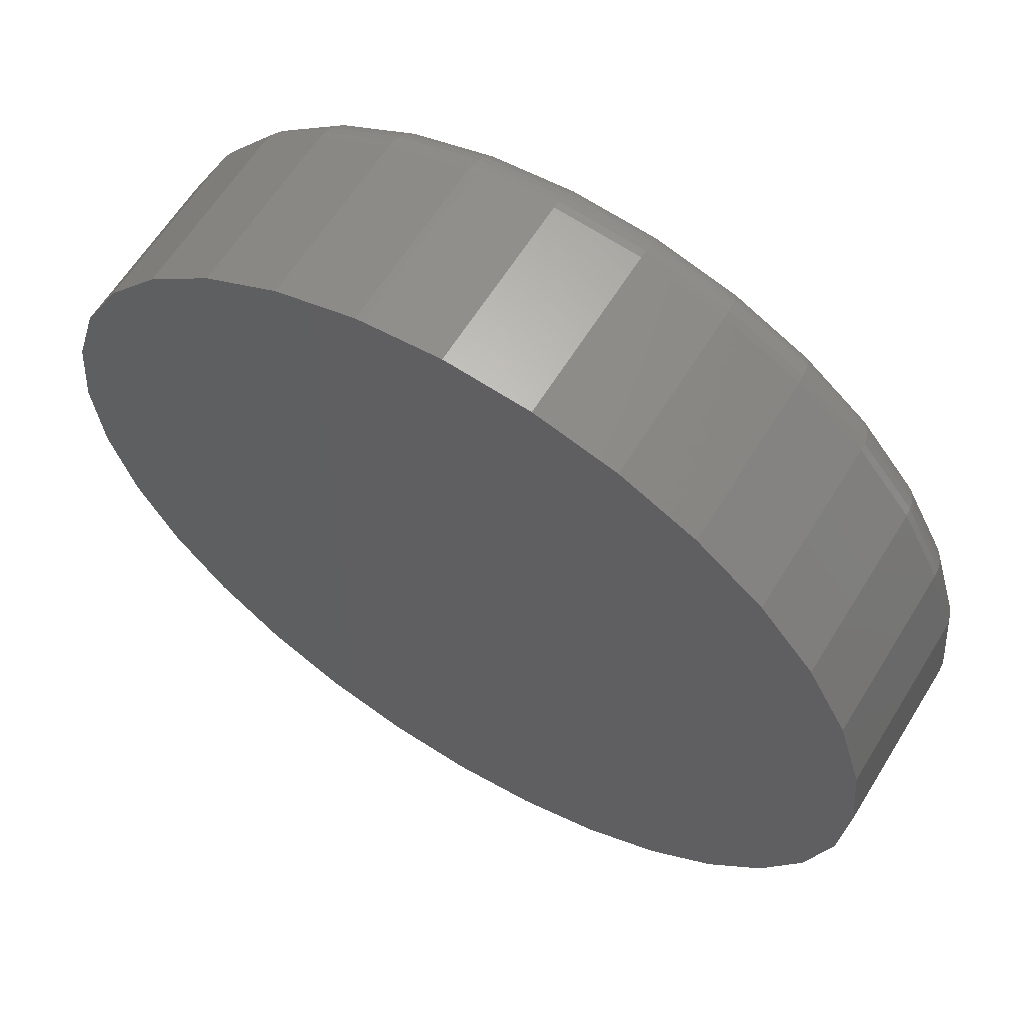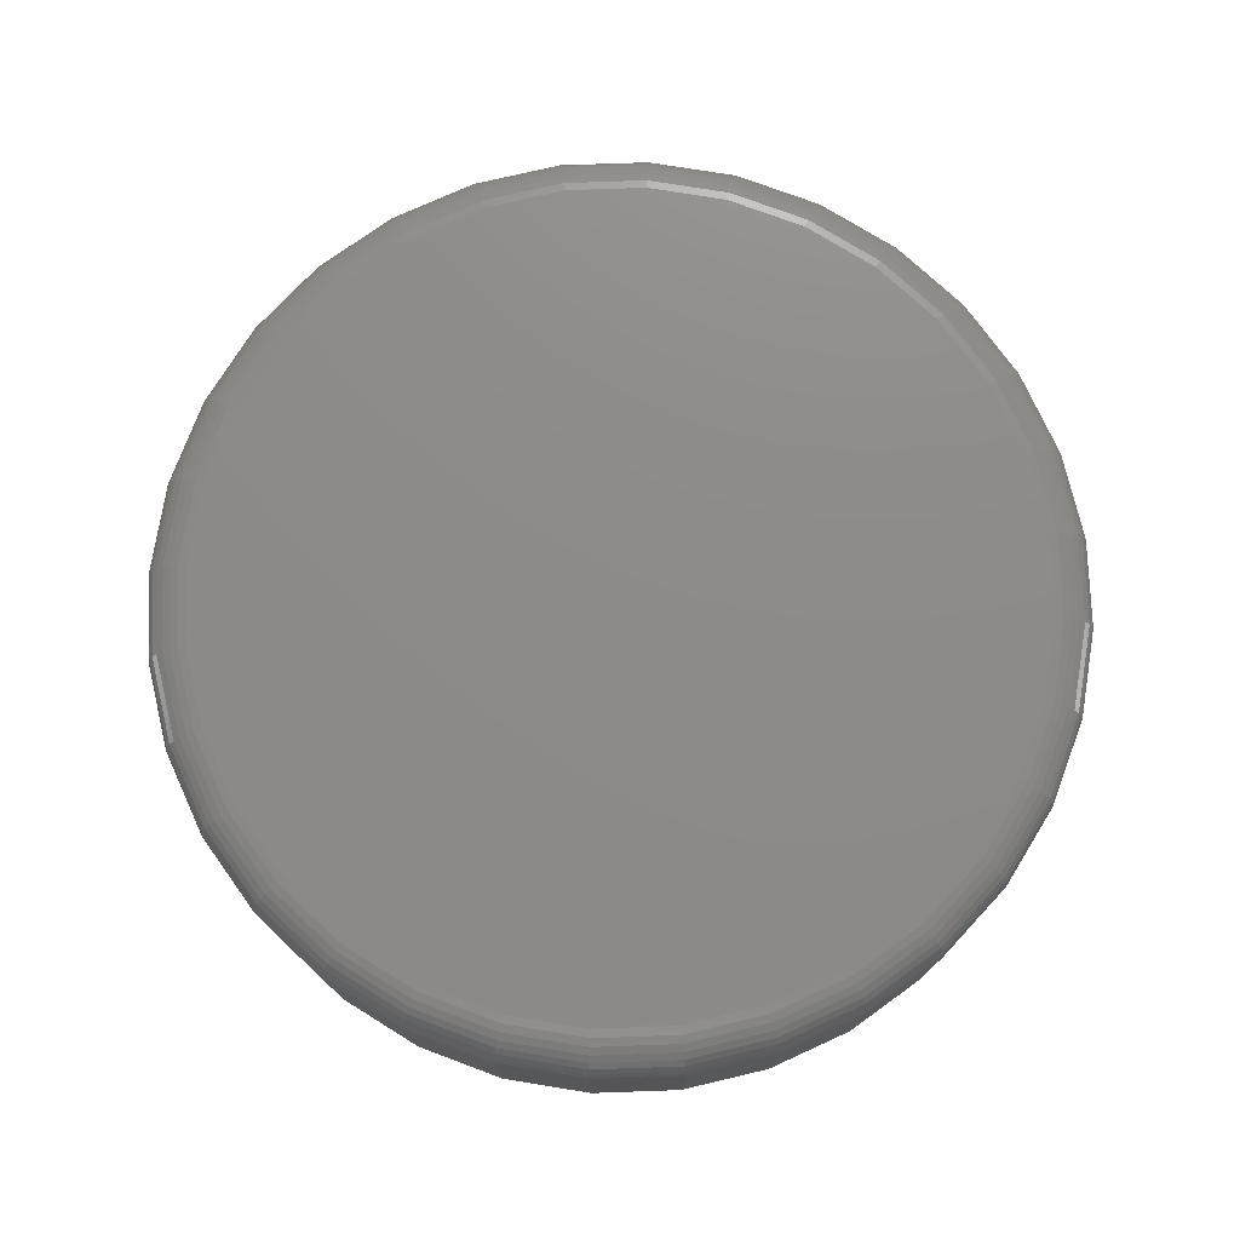
<metadata>
{"format":"stl","ext":"stl","renderer":"f3d","projection":"perspective","resolution":1024,"background":"white","views":[{"elev":62.0,"azim":31.6,"up":"+Z"},{"elev":75.6,"azim":-131.4,"up":"+Y"}]}
</metadata>
<code>
# stl→obj: 320 verts, 636 faces
v 0.007895 8.414e-17 0.2292
v 0.05261 8.911e-17 0.2248
v -0.03682 7.918e-17 0.2248
v -0.07981 7.441e-17 0.2117
v 0.0956 9.388e-17 0.2117
v 0.05261 8.911e-17 -0.2248
v -0.03682 7.918e-17 -0.2248
v 0.0956 9.388e-17 -0.2117
v 0.007895 8.414e-17 -0.2292
v -0.07981 7.441e-17 -0.2117
v -0.1194 7.001e-17 -0.1906
v 0.1352 9.828e-17 -0.1906
v -0.1542 6.615e-17 -0.1621
v 0.17 1.021e-16 -0.1621
v -0.1827 6.299e-17 -0.1273
v 0.1985 1.053e-16 -0.1273
v -0.2039 6.063e-17 -0.08771
v 0.2196 1.077e-16 -0.08771
v -0.2169 5.919e-17 -0.04471
v 0.2327 1.091e-16 -0.04471
v -0.2213 5.87e-17 -2.242e-16
v 0.2371 1.096e-16 7.069e-17
v -0.2169 5.919e-17 0.04471
v 0.2327 1.091e-16 0.04471
v -0.2039 6.063e-17 0.08771
v 0.2196 1.077e-16 0.08771
v -0.1827 6.299e-17 0.1273
v 0.1985 1.053e-16 0.1273
v -0.1542 6.615e-17 0.1621
v 0.17 1.021e-16 0.1621
v -0.1194 7.001e-17 0.1906
v 0.1352 9.828e-17 0.1906
v 0.2605 -0.02344 -3.481e-16
v 0.2605 -0.125 -6.188e-17
v 0.2557 -0.02344 -0.04929
v 0.2557 -0.125 -0.04929
v 0.2413 -0.02344 -0.09668
v 0.2413 -0.125 -0.09668
v 0.218 -0.02344 -0.1404
v 0.218 -0.125 -0.1404
v 0.1865 -0.02344 -0.1786
v 0.1865 -0.125 -0.1786
v 0.1482 -0.02344 -0.2101
v 0.1482 -0.125 -0.2101
v 0.1046 -0.02344 -0.2334
v 0.1046 -0.125 -0.2334
v 0.05718 -0.02344 -0.2478
v 0.05718 -0.125 -0.2478
v 0.007895 -0.02344 -0.2526
v 0.007895 -0.125 -0.2526
v -0.04139 -0.02344 -0.2478
v -0.04139 -0.125 -0.2478
v -0.08878 -0.02344 -0.2334
v -0.08878 -0.125 -0.2334
v -0.1325 -0.02344 -0.2101
v -0.1325 -0.125 -0.2101
v -0.1707 -0.02344 -0.1786
v -0.1707 -0.125 -0.1786
v -0.2022 -0.02344 -0.1404
v -0.2022 -0.125 -0.1404
v -0.2255 -0.02344 -0.09668
v -0.2255 -0.125 -0.09668
v -0.2399 -0.02344 -0.04929
v -0.2399 -0.125 -0.04929
v -0.2447 -0.02344 -1.022e-21
v -0.2447 -0.125 -1.022e-21
v -0.2399 -0.02344 0.04929
v -0.2399 -0.125 0.04929
v -0.2255 -0.02344 0.09668
v -0.2255 -0.125 0.09668
v -0.2022 -0.02344 0.1404
v -0.2022 -0.125 0.1404
v -0.1707 -0.02344 0.1786
v -0.1707 -0.125 0.1786
v -0.1325 -0.02344 0.2101
v -0.1325 -0.125 0.2101
v -0.08878 -0.02344 0.2334
v -0.08878 -0.125 0.2334
v -0.04139 -0.02344 0.2478
v -0.04139 -0.125 0.2478
v 0.007895 -0.02344 0.2526
v 0.007895 -0.125 0.2526
v 0.05718 -0.02344 0.2478
v 0.05718 -0.125 0.2478
v 0.1046 -0.02344 0.2334
v 0.1046 -0.125 0.2334
v 0.1482 -0.02344 0.2101
v 0.1482 -0.125 0.2101
v 0.1865 -0.02344 0.1786
v 0.1865 -0.125 0.1786
v 0.218 -0.02344 0.1404
v 0.218 -0.125 0.1404
v 0.2413 -0.02344 0.09668
v 0.2413 -0.125 0.09668
v 0.2557 -0.02344 0.04929
v 0.2557 -0.125 0.04929
v -0.2443 -0.01887 -2.081e-16
v -0.2394 -0.01887 0.0492
v -0.243 -0.01447 -2.081e-16
v -0.2381 -0.01447 0.04894
v -0.2408 -0.01042 -1.942e-16
v -0.236 -0.01042 0.04852
v -0.2379 -0.006865 -1.803e-16
v -0.2331 -0.006865 0.04795
v -0.2343 -0.00395 -1.942e-16
v -0.2297 -0.00395 0.04725
v -0.2303 -0.001784 -1.942e-16
v -0.2257 -0.001784 0.04646
v -0.2259 -0.0004503 -1.803e-16
v -0.2214 -0.0004503 0.04561
v 0.2552 -0.01887 0.0492
v 0.2601 -0.01887 2.778e-17
v 0.2539 -0.01447 0.04894
v 0.2587 -0.01447 2.779e-17
v 0.2518 -0.01042 0.04852
v 0.2566 -0.01042 1.393e-17
v 0.2489 -0.006865 0.04795
v 0.2537 -0.006865 1.395e-17
v 0.2455 -0.00395 0.04725
v 0.2501 -0.00395 1.396e-17
v 0.2415 -0.001784 0.04646
v 0.2461 -0.001784 1.397e-17
v 0.2372 -0.0004503 0.04561
v 0.2417 -0.0004503 1.398e-17
v 0.2409 -0.01887 0.09651
v 0.2396 -0.01447 0.096
v 0.2376 -0.01042 0.09517
v 0.235 -0.006865 0.09405
v 0.2317 -0.00395 0.09269
v 0.2279 -0.001784 0.09114
v 0.2239 -0.0004503 0.08946
v 0.2176 -0.01887 0.1401
v 0.2165 -0.01447 0.1394
v 0.2147 -0.01042 0.1382
v 0.2122 -0.006865 0.1365
v 0.2093 -0.00395 0.1346
v 0.2059 -0.001784 0.1323
v 0.2023 -0.0004503 0.1299
v 0.1862 -0.01887 0.1783
v 0.1853 -0.01447 0.1774
v 0.1837 -0.01042 0.1758
v 0.1817 -0.006865 0.1738
v 0.1792 -0.00395 0.1713
v 0.1763 -0.001784 0.1684
v 0.1732 -0.0004503 0.1653
v 0.148 -0.01887 0.2097
v 0.1473 -0.01447 0.2086
v 0.1461 -0.01042 0.2068
v 0.1444 -0.006865 0.2043
v 0.1425 -0.00395 0.2014
v 0.1402 -0.001784 0.198
v 0.1378 -0.0004503 0.1944
v 0.1044 -0.01887 0.233
v 0.1039 -0.01447 0.2318
v 0.1031 -0.01042 0.2298
v 0.1019 -0.006865 0.2271
v 0.1006 -0.00395 0.2238
v 0.09904 -0.001784 0.22
v 0.09735 -0.0004503 0.216
v 0.05709 -0.01887 0.2473
v 0.05683 -0.01447 0.246
v 0.05641 -0.01042 0.2439
v 0.05584 -0.006865 0.241
v 0.05515 -0.00395 0.2376
v 0.05436 -0.001784 0.2336
v 0.0535 -0.0004503 0.2293
v 0.007895 -0.01887 0.2522
v 0.007895 -0.01447 0.2508
v 0.007895 -0.01042 0.2487
v 0.007895 -0.006865 0.2458
v 0.007895 -0.00395 0.2422
v 0.007895 -0.001784 0.2382
v 0.007895 -0.0004503 0.2338
v -0.0413 -0.01887 0.2473
v -0.04104 -0.01447 0.246
v -0.04062 -0.01042 0.2439
v -0.04005 -0.006865 0.241
v -0.03936 -0.00395 0.2376
v -0.03857 -0.001784 0.2336
v -0.03771 -0.0004503 0.2293
v -0.08861 -0.01887 0.233
v -0.0881 -0.01447 0.2318
v -0.08727 -0.01042 0.2298
v -0.08616 -0.006865 0.2271
v -0.0848 -0.00395 0.2238
v -0.08325 -0.001784 0.22
v -0.08156 -0.0004503 0.216
v -0.1322 -0.01887 0.2097
v -0.1315 -0.01447 0.2086
v -0.1303 -0.01042 0.2068
v -0.1286 -0.006865 0.2043
v -0.1267 -0.00395 0.2014
v -0.1244 -0.001784 0.198
v -0.122 -0.0004503 0.1944
v -0.1704 -0.01887 0.1783
v -0.1695 -0.01447 0.1774
v -0.1679 -0.01042 0.1758
v -0.1659 -0.006865 0.1738
v -0.1634 -0.00395 0.1713
v -0.1605 -0.001784 0.1684
v -0.1574 -0.0004503 0.1653
v -0.2018 -0.01887 0.1401
v -0.2007 -0.01447 0.1394
v -0.1989 -0.01042 0.1382
v -0.1965 -0.006865 0.1365
v -0.1935 -0.00395 0.1346
v -0.1901 -0.001784 0.1323
v -0.1865 -0.0004503 0.1299
v -0.2251 -0.01887 0.09651
v -0.2239 -0.01447 0.096
v -0.2219 -0.01042 0.09517
v -0.2192 -0.006865 0.09405
v -0.2159 -0.00395 0.09269
v -0.2121 -0.001784 0.09114
v -0.2081 -0.0004503 0.08946
v 0.2552 -0.01887 -0.0492
v 0.2539 -0.01447 -0.04894
v 0.2518 -0.01042 -0.04852
v 0.2489 -0.006865 -0.04795
v 0.2455 -0.00395 -0.04725
v 0.2415 -0.001784 -0.04646
v 0.2372 -0.0004503 -0.04561
v -0.2394 -0.01887 -0.0492
v -0.2381 -0.01447 -0.04894
v -0.236 -0.01042 -0.04852
v -0.2331 -0.006865 -0.04795
v -0.2297 -0.00395 -0.04725
v -0.2257 -0.001784 -0.04646
v -0.2214 -0.0004503 -0.04561
v -0.2251 -0.01887 -0.09651
v -0.2239 -0.01447 -0.096
v -0.2219 -0.01042 -0.09517
v -0.2192 -0.006865 -0.09405
v -0.2159 -0.00395 -0.09269
v -0.2121 -0.001784 -0.09114
v -0.2081 -0.0004503 -0.08946
v -0.2018 -0.01887 -0.1401
v -0.2007 -0.01447 -0.1394
v -0.1989 -0.01042 -0.1382
v -0.1965 -0.006865 -0.1365
v -0.1935 -0.00395 -0.1346
v -0.1901 -0.001784 -0.1323
v -0.1865 -0.0004503 -0.1299
v -0.1704 -0.01887 -0.1783
v -0.1695 -0.01447 -0.1774
v -0.1679 -0.01042 -0.1758
v -0.1659 -0.006865 -0.1738
v -0.1634 -0.00395 -0.1713
v -0.1605 -0.001784 -0.1684
v -0.1574 -0.0004503 -0.1653
v -0.1322 -0.01887 -0.2097
v -0.1315 -0.01447 -0.2086
v -0.1303 -0.01042 -0.2068
v -0.1286 -0.006865 -0.2043
v -0.1267 -0.00395 -0.2014
v -0.1244 -0.001784 -0.198
v -0.122 -0.0004503 -0.1944
v -0.08861 -0.01887 -0.233
v -0.0881 -0.01447 -0.2318
v -0.08727 -0.01042 -0.2298
v -0.08616 -0.006865 -0.2271
v -0.0848 -0.00395 -0.2238
v -0.08325 -0.001784 -0.22
v -0.08156 -0.0004503 -0.216
v -0.0413 -0.01887 -0.2473
v -0.04104 -0.01447 -0.246
v -0.04062 -0.01042 -0.2439
v -0.04005 -0.006865 -0.241
v -0.03936 -0.00395 -0.2376
v -0.03857 -0.001784 -0.2336
v -0.03771 -0.0004503 -0.2293
v 0.007895 -0.01887 -0.2522
v 0.007895 -0.01447 -0.2508
v 0.007895 -0.01042 -0.2487
v 0.007895 -0.006865 -0.2458
v 0.007895 -0.00395 -0.2422
v 0.007895 -0.001784 -0.2382
v 0.007895 -0.0004503 -0.2338
v 0.05709 -0.01887 -0.2473
v 0.05683 -0.01447 -0.246
v 0.05641 -0.01042 -0.2439
v 0.05584 -0.006865 -0.241
v 0.05515 -0.00395 -0.2376
v 0.05436 -0.001784 -0.2336
v 0.0535 -0.0004503 -0.2293
v 0.1044 -0.01887 -0.233
v 0.1039 -0.01447 -0.2318
v 0.1031 -0.01042 -0.2298
v 0.1019 -0.006865 -0.2271
v 0.1006 -0.00395 -0.2238
v 0.09904 -0.001784 -0.22
v 0.09735 -0.0004503 -0.216
v 0.148 -0.01887 -0.2097
v 0.1473 -0.01447 -0.2086
v 0.1461 -0.01042 -0.2068
v 0.1444 -0.006865 -0.2043
v 0.1425 -0.00395 -0.2014
v 0.1402 -0.001784 -0.198
v 0.1378 -0.0004503 -0.1944
v 0.1862 -0.01887 -0.1783
v 0.1853 -0.01447 -0.1774
v 0.1837 -0.01042 -0.1758
v 0.1817 -0.006865 -0.1738
v 0.1792 -0.00395 -0.1713
v 0.1763 -0.001784 -0.1684
v 0.1732 -0.0004503 -0.1653
v 0.2176 -0.01887 -0.1401
v 0.2165 -0.01447 -0.1394
v 0.2147 -0.01042 -0.1382
v 0.2122 -0.006865 -0.1365
v 0.2093 -0.00395 -0.1346
v 0.2059 -0.001784 -0.1323
v 0.2023 -0.0004503 -0.1299
v 0.2409 -0.01887 -0.09651
v 0.2396 -0.01447 -0.096
v 0.2376 -0.01042 -0.09517
v 0.235 -0.006865 -0.09405
v 0.2317 -0.00395 -0.09269
v 0.2279 -0.001784 -0.09114
v 0.2239 -0.0004503 -0.08946
f 1 2 3
f 4 3 2
f 5 4 2
f 6 7 8
f 9 7 6
f 7 10 8
f 8 10 11
f 8 11 12
f 12 11 13
f 12 13 14
f 14 13 15
f 14 15 16
f 16 15 17
f 16 17 18
f 18 17 19
f 18 19 20
f 20 19 21
f 20 21 22
f 22 21 23
f 22 23 24
f 24 23 25
f 24 25 26
f 26 25 27
f 26 27 28
f 28 27 29
f 28 29 30
f 30 29 31
f 30 31 32
f 32 31 4
f 32 4 5
f 33 34 35
f 35 34 36
f 35 36 37
f 37 36 38
f 37 38 39
f 39 38 40
f 39 40 41
f 41 40 42
f 41 42 43
f 43 42 44
f 43 44 45
f 45 44 46
f 45 46 47
f 47 46 48
f 47 48 49
f 49 48 50
f 49 50 51
f 51 50 52
f 51 52 53
f 53 52 54
f 53 54 55
f 55 54 56
f 55 56 57
f 57 56 58
f 57 58 59
f 59 58 60
f 59 60 61
f 61 60 62
f 61 62 63
f 63 62 64
f 63 64 65
f 65 64 66
f 65 66 67
f 67 66 68
f 67 68 69
f 69 68 70
f 69 70 71
f 71 70 72
f 71 72 73
f 73 72 74
f 73 74 75
f 75 74 76
f 75 76 77
f 77 76 78
f 77 78 79
f 79 78 80
f 79 80 81
f 81 80 82
f 81 82 83
f 83 82 84
f 83 84 85
f 85 84 86
f 85 86 87
f 87 86 88
f 87 88 89
f 89 88 90
f 89 90 91
f 91 90 92
f 91 92 93
f 93 92 94
f 93 94 95
f 95 94 96
f 95 96 33
f 33 96 34
f 65 67 97
f 97 67 98
f 97 98 99
f 99 98 100
f 99 100 101
f 101 100 102
f 101 102 103
f 103 102 104
f 103 104 105
f 105 104 106
f 105 106 107
f 107 106 108
f 107 108 109
f 109 108 110
f 109 110 21
f 21 110 23
f 95 33 111
f 111 33 112
f 111 112 113
f 113 112 114
f 113 114 115
f 115 114 116
f 115 116 117
f 117 116 118
f 117 118 119
f 119 118 120
f 119 120 121
f 121 120 122
f 121 122 123
f 123 122 124
f 123 124 24
f 24 124 22
f 93 95 125
f 125 95 111
f 125 111 126
f 126 111 113
f 126 113 127
f 127 113 115
f 127 115 128
f 128 115 117
f 128 117 129
f 129 117 119
f 129 119 130
f 130 119 121
f 130 121 131
f 131 121 123
f 131 123 26
f 26 123 24
f 91 93 132
f 132 93 125
f 132 125 133
f 133 125 126
f 133 126 134
f 134 126 127
f 134 127 135
f 135 127 128
f 135 128 136
f 136 128 129
f 136 129 137
f 137 129 130
f 137 130 138
f 138 130 131
f 138 131 28
f 28 131 26
f 89 91 139
f 139 91 132
f 139 132 140
f 140 132 133
f 140 133 141
f 141 133 134
f 141 134 142
f 142 134 135
f 142 135 143
f 143 135 136
f 143 136 144
f 144 136 137
f 144 137 145
f 145 137 138
f 145 138 30
f 30 138 28
f 87 89 146
f 146 89 139
f 146 139 147
f 147 139 140
f 147 140 148
f 148 140 141
f 148 141 149
f 149 141 142
f 149 142 150
f 150 142 143
f 150 143 151
f 151 143 144
f 151 144 152
f 152 144 145
f 152 145 32
f 32 145 30
f 85 87 153
f 153 87 146
f 153 146 154
f 154 146 147
f 154 147 155
f 155 147 148
f 155 148 156
f 156 148 149
f 156 149 157
f 157 149 150
f 157 150 158
f 158 150 151
f 158 151 159
f 159 151 152
f 159 152 5
f 5 152 32
f 83 85 160
f 160 85 153
f 160 153 161
f 161 153 154
f 161 154 162
f 162 154 155
f 162 155 163
f 163 155 156
f 163 156 164
f 164 156 157
f 164 157 165
f 165 157 158
f 165 158 166
f 166 158 159
f 166 159 2
f 2 159 5
f 81 83 167
f 167 83 160
f 167 160 168
f 168 160 161
f 168 161 169
f 169 161 162
f 169 162 170
f 170 162 163
f 170 163 171
f 171 163 164
f 171 164 172
f 172 164 165
f 172 165 173
f 173 165 166
f 173 166 1
f 1 166 2
f 79 81 174
f 174 81 167
f 174 167 175
f 175 167 168
f 175 168 176
f 176 168 169
f 176 169 177
f 177 169 170
f 177 170 178
f 178 170 171
f 178 171 179
f 179 171 172
f 179 172 180
f 180 172 173
f 180 173 3
f 3 173 1
f 77 79 181
f 181 79 174
f 181 174 182
f 182 174 175
f 182 175 183
f 183 175 176
f 183 176 184
f 184 176 177
f 184 177 185
f 185 177 178
f 185 178 186
f 186 178 179
f 186 179 187
f 187 179 180
f 187 180 4
f 4 180 3
f 75 77 188
f 188 77 181
f 188 181 189
f 189 181 182
f 189 182 190
f 190 182 183
f 190 183 191
f 191 183 184
f 191 184 192
f 192 184 185
f 192 185 193
f 193 185 186
f 193 186 194
f 194 186 187
f 194 187 31
f 31 187 4
f 73 75 195
f 195 75 188
f 195 188 196
f 196 188 189
f 196 189 197
f 197 189 190
f 197 190 198
f 198 190 191
f 198 191 199
f 199 191 192
f 199 192 200
f 200 192 193
f 200 193 201
f 201 193 194
f 201 194 29
f 29 194 31
f 71 73 202
f 202 73 195
f 202 195 203
f 203 195 196
f 203 196 204
f 204 196 197
f 204 197 205
f 205 197 198
f 205 198 206
f 206 198 199
f 206 199 207
f 207 199 200
f 207 200 208
f 208 200 201
f 208 201 27
f 27 201 29
f 69 71 209
f 209 71 202
f 209 202 210
f 210 202 203
f 210 203 211
f 211 203 204
f 211 204 212
f 212 204 205
f 212 205 213
f 213 205 206
f 213 206 214
f 214 206 207
f 214 207 215
f 215 207 208
f 215 208 25
f 25 208 27
f 67 69 98
f 98 69 209
f 98 209 100
f 100 209 210
f 100 210 102
f 102 210 211
f 102 211 104
f 104 211 212
f 104 212 106
f 106 212 213
f 106 213 108
f 108 213 214
f 108 214 110
f 110 214 215
f 110 215 23
f 23 215 25
f 33 35 112
f 112 35 216
f 112 216 114
f 114 216 217
f 114 217 116
f 116 217 218
f 116 218 118
f 118 218 219
f 118 219 120
f 120 219 220
f 120 220 122
f 122 220 221
f 122 221 124
f 124 221 222
f 124 222 22
f 22 222 20
f 63 65 223
f 223 65 97
f 223 97 224
f 224 97 99
f 224 99 225
f 225 99 101
f 225 101 226
f 226 101 103
f 226 103 227
f 227 103 105
f 227 105 228
f 228 105 107
f 228 107 229
f 229 107 109
f 229 109 19
f 19 109 21
f 61 63 230
f 230 63 223
f 230 223 231
f 231 223 224
f 231 224 232
f 232 224 225
f 232 225 233
f 233 225 226
f 233 226 234
f 234 226 227
f 234 227 235
f 235 227 228
f 235 228 236
f 236 228 229
f 236 229 17
f 17 229 19
f 59 61 237
f 237 61 230
f 237 230 238
f 238 230 231
f 238 231 239
f 239 231 232
f 239 232 240
f 240 232 233
f 240 233 241
f 241 233 234
f 241 234 242
f 242 234 235
f 242 235 243
f 243 235 236
f 243 236 15
f 15 236 17
f 57 59 244
f 244 59 237
f 244 237 245
f 245 237 238
f 245 238 246
f 246 238 239
f 246 239 247
f 247 239 240
f 247 240 248
f 248 240 241
f 248 241 249
f 249 241 242
f 249 242 250
f 250 242 243
f 250 243 13
f 13 243 15
f 55 57 251
f 251 57 244
f 251 244 252
f 252 244 245
f 252 245 253
f 253 245 246
f 253 246 254
f 254 246 247
f 254 247 255
f 255 247 248
f 255 248 256
f 256 248 249
f 256 249 257
f 257 249 250
f 257 250 11
f 11 250 13
f 53 55 258
f 258 55 251
f 258 251 259
f 259 251 252
f 259 252 260
f 260 252 253
f 260 253 261
f 261 253 254
f 261 254 262
f 262 254 255
f 262 255 263
f 263 255 256
f 263 256 264
f 264 256 257
f 264 257 10
f 10 257 11
f 51 53 265
f 265 53 258
f 265 258 266
f 266 258 259
f 266 259 267
f 267 259 260
f 267 260 268
f 268 260 261
f 268 261 269
f 269 261 262
f 269 262 270
f 270 262 263
f 270 263 271
f 271 263 264
f 271 264 7
f 7 264 10
f 49 51 272
f 272 51 265
f 272 265 273
f 273 265 266
f 273 266 274
f 274 266 267
f 274 267 275
f 275 267 268
f 275 268 276
f 276 268 269
f 276 269 277
f 277 269 270
f 277 270 278
f 278 270 271
f 278 271 9
f 9 271 7
f 47 49 279
f 279 49 272
f 279 272 280
f 280 272 273
f 280 273 281
f 281 273 274
f 281 274 282
f 282 274 275
f 282 275 283
f 283 275 276
f 283 276 284
f 284 276 277
f 284 277 285
f 285 277 278
f 285 278 6
f 6 278 9
f 45 47 286
f 286 47 279
f 286 279 287
f 287 279 280
f 287 280 288
f 288 280 281
f 288 281 289
f 289 281 282
f 289 282 290
f 290 282 283
f 290 283 291
f 291 283 284
f 291 284 292
f 292 284 285
f 292 285 8
f 8 285 6
f 43 45 293
f 293 45 286
f 293 286 294
f 294 286 287
f 294 287 295
f 295 287 288
f 295 288 296
f 296 288 289
f 296 289 297
f 297 289 290
f 297 290 298
f 298 290 291
f 298 291 299
f 299 291 292
f 299 292 12
f 12 292 8
f 41 43 300
f 300 43 293
f 300 293 301
f 301 293 294
f 301 294 302
f 302 294 295
f 302 295 303
f 303 295 296
f 303 296 304
f 304 296 297
f 304 297 305
f 305 297 298
f 305 298 306
f 306 298 299
f 306 299 14
f 14 299 12
f 39 41 307
f 307 41 300
f 307 300 308
f 308 300 301
f 308 301 309
f 309 301 302
f 309 302 310
f 310 302 303
f 310 303 311
f 311 303 304
f 311 304 312
f 312 304 305
f 312 305 313
f 313 305 306
f 313 306 16
f 16 306 14
f 37 39 314
f 314 39 307
f 314 307 315
f 315 307 308
f 315 308 316
f 316 308 309
f 316 309 317
f 317 309 310
f 317 310 318
f 318 310 311
f 318 311 319
f 319 311 312
f 319 312 320
f 320 312 313
f 320 313 18
f 18 313 16
f 35 37 216
f 216 37 314
f 216 314 217
f 217 314 315
f 217 315 218
f 218 315 316
f 218 316 219
f 219 316 317
f 219 317 220
f 220 317 318
f 220 318 221
f 221 318 319
f 221 319 222
f 222 319 320
f 222 320 20
f 20 320 18
f 80 84 82
f 84 80 78
f 84 78 86
f 46 52 48
f 48 52 50
f 86 78 88
f 88 78 76
f 88 76 90
f 90 76 74
f 90 74 92
f 92 74 72
f 92 72 94
f 94 72 70
f 94 70 96
f 96 70 68
f 96 68 34
f 34 68 66
f 34 66 36
f 36 66 64
f 36 64 38
f 38 64 62
f 38 62 40
f 40 62 60
f 40 60 42
f 42 60 58
f 42 58 44
f 44 58 56
f 44 56 46
f 46 56 54
f 46 54 52

</code>
